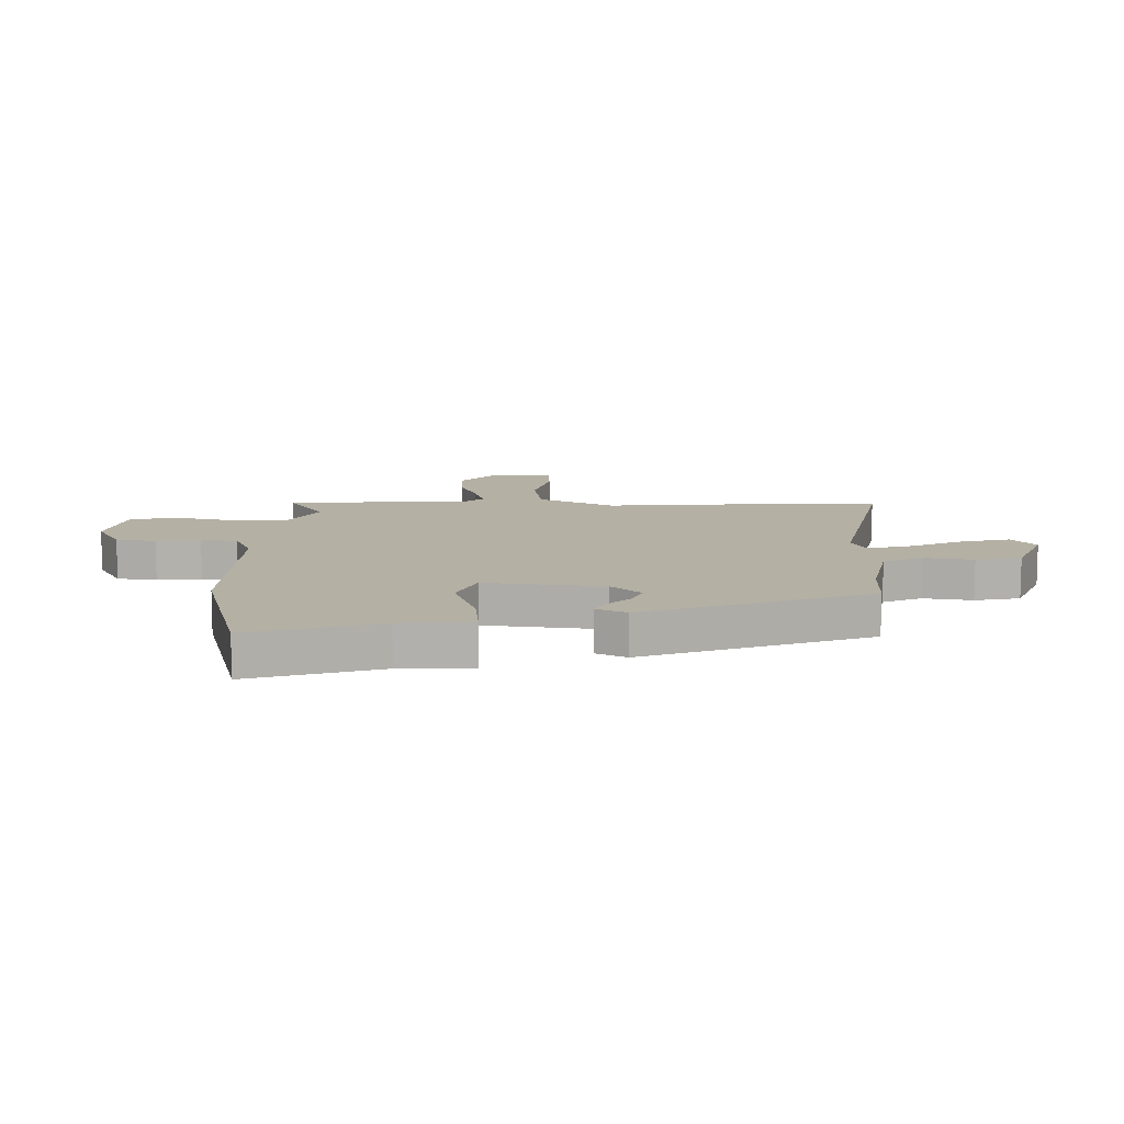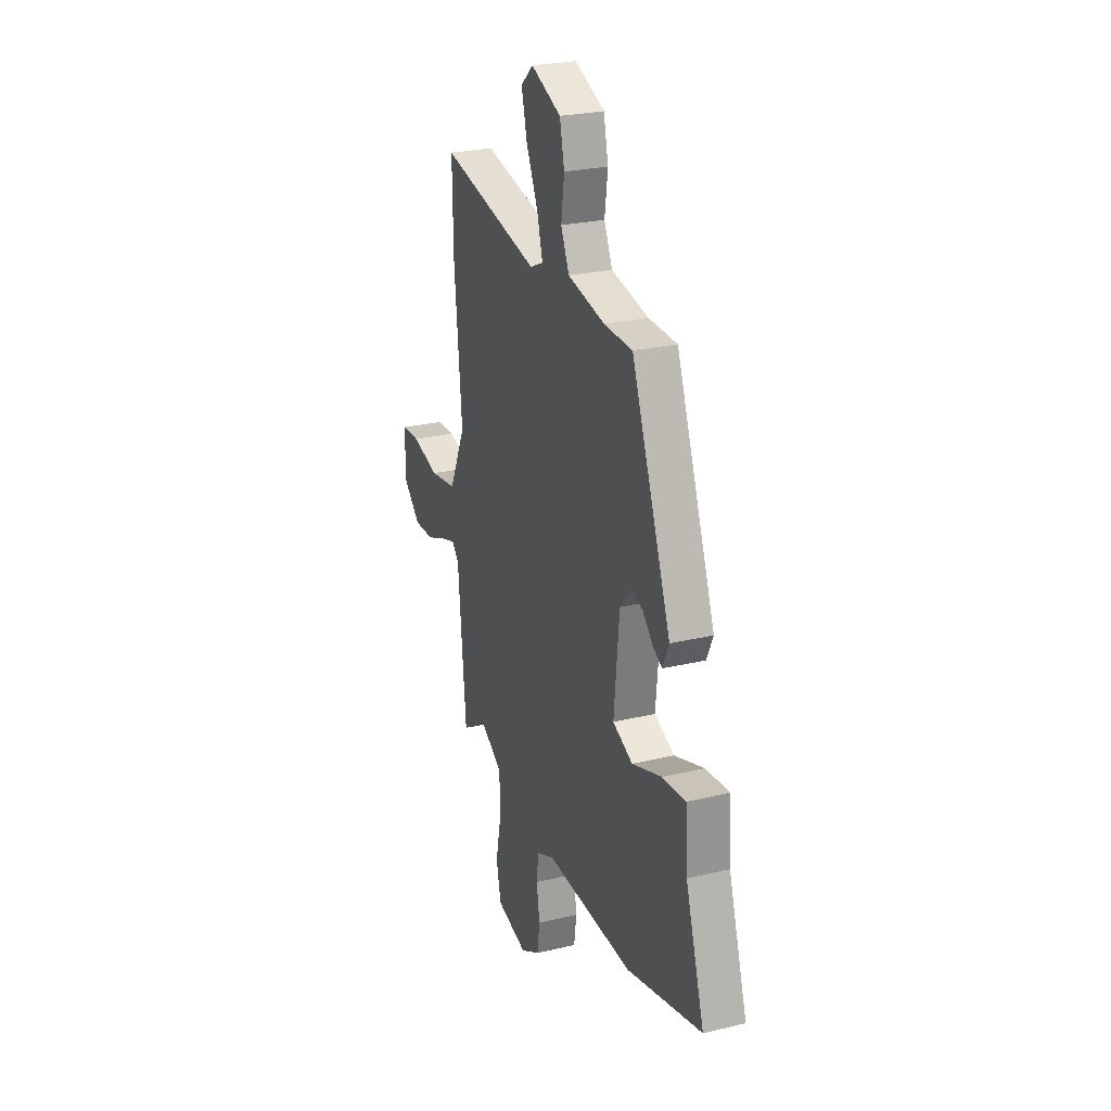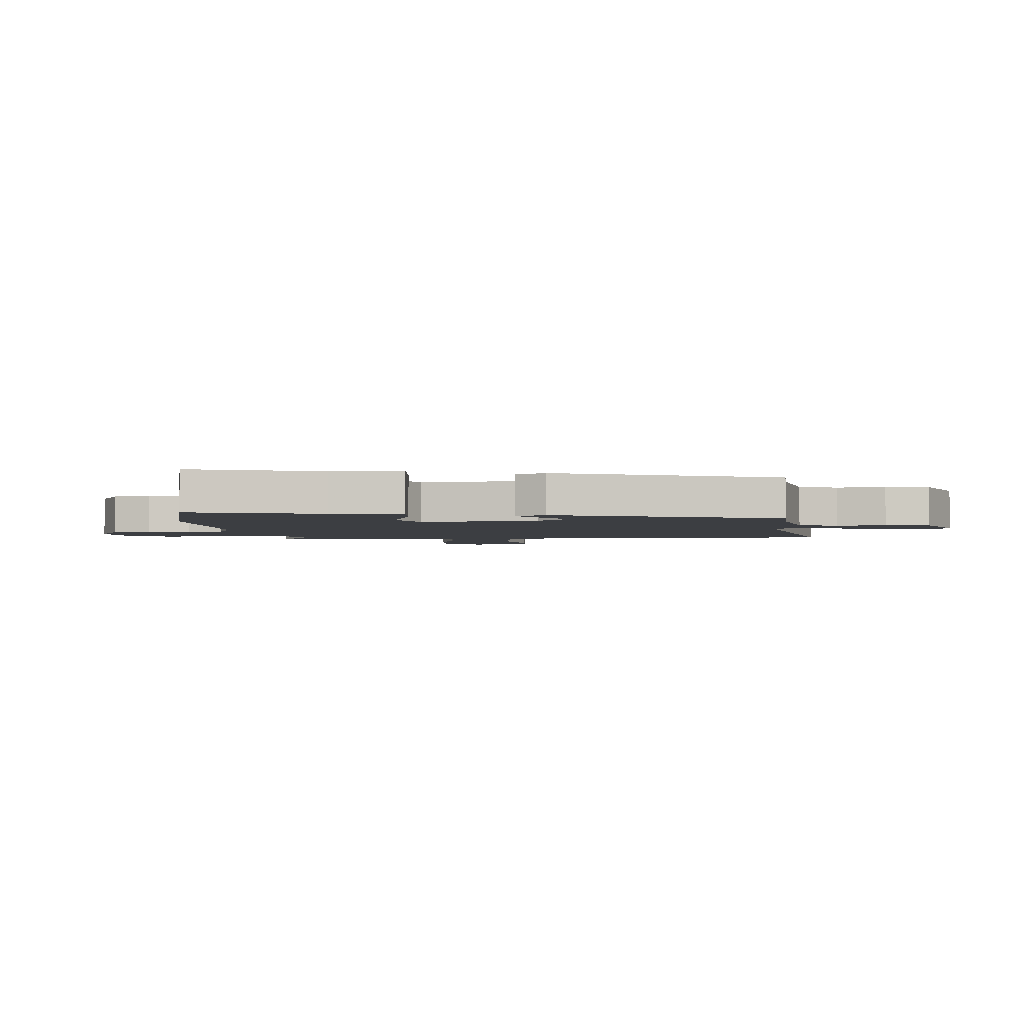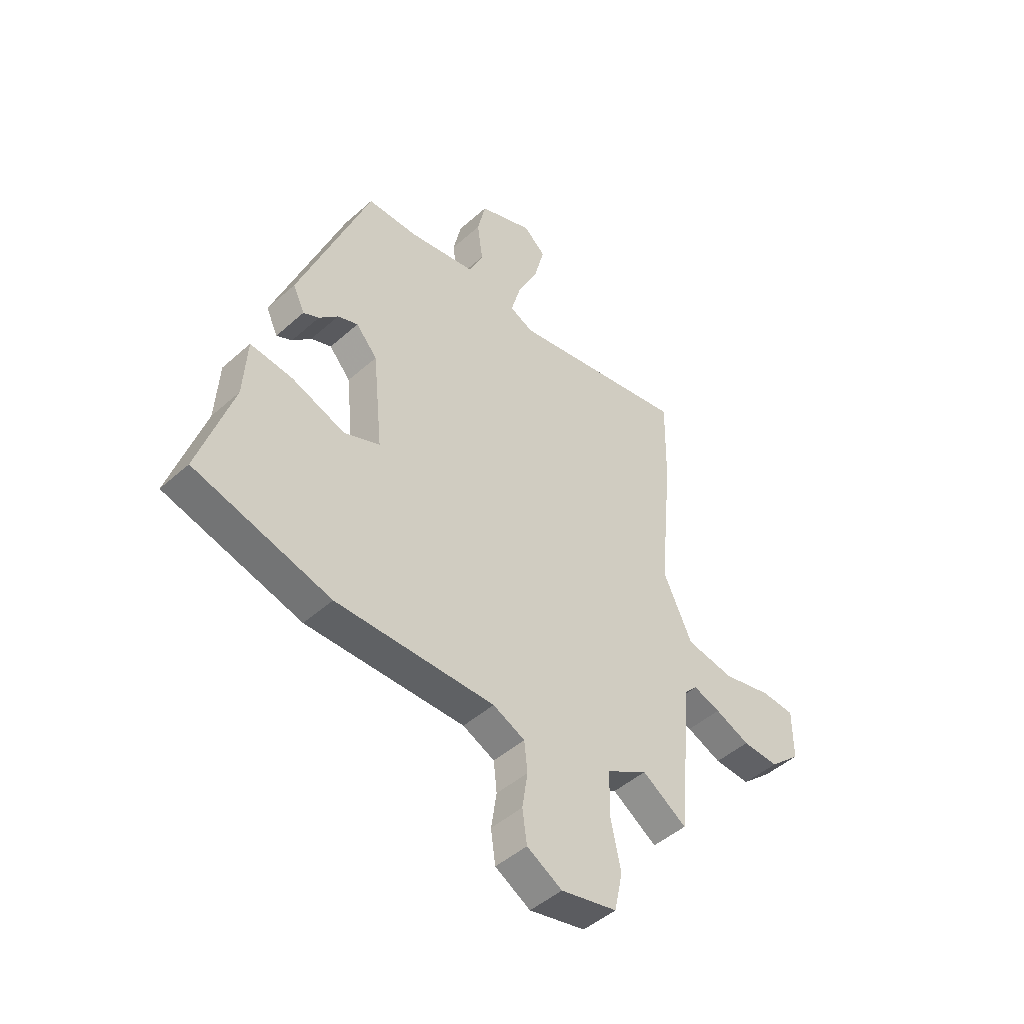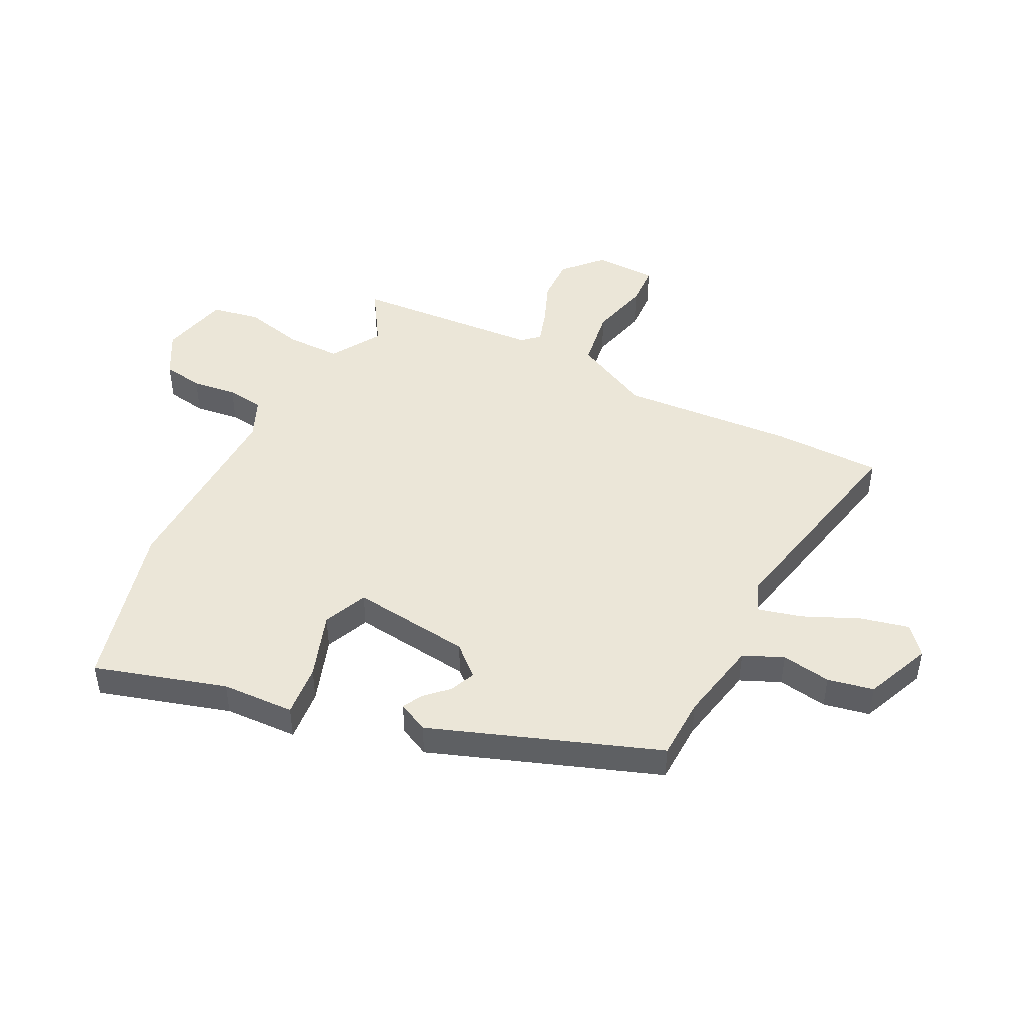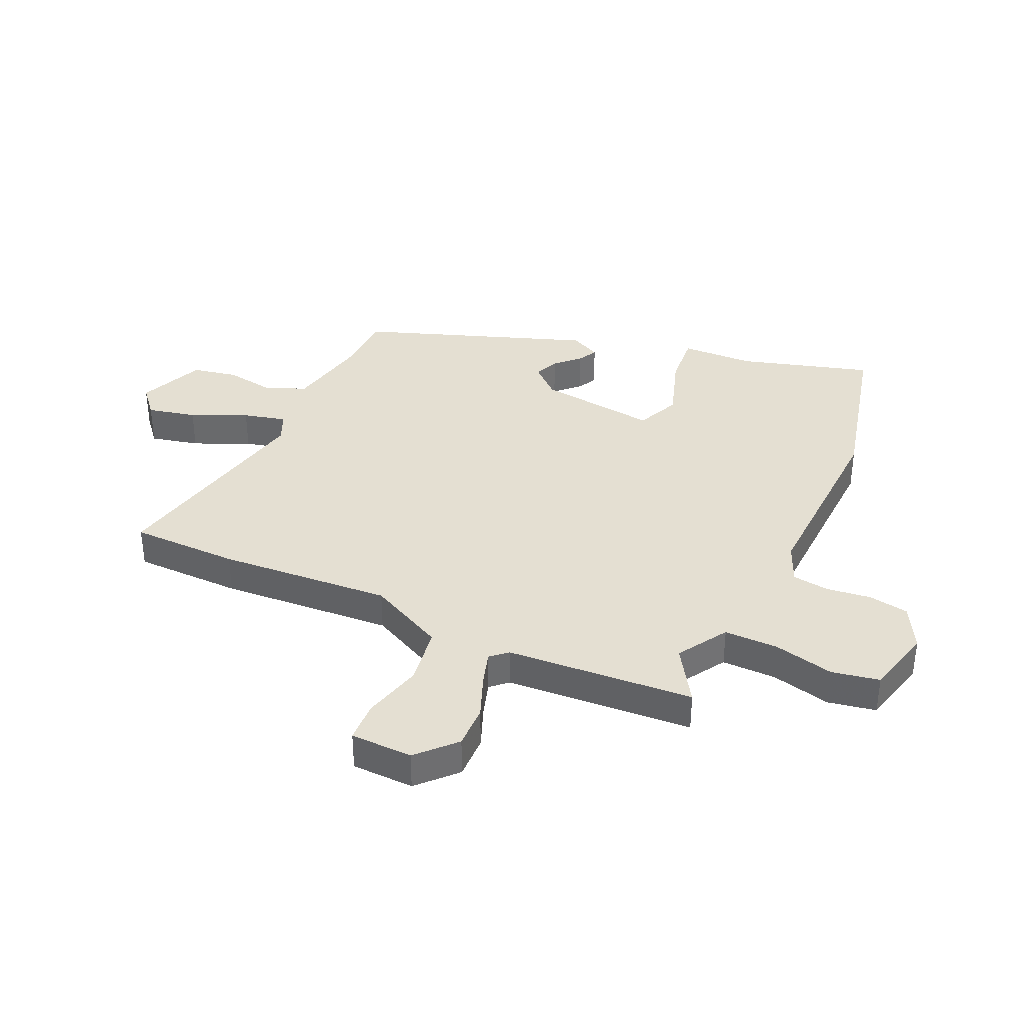
<metadata>
{"format":"obj","ext":"obj","renderer":"f3d","projection":"perspective","resolution":1024,"background":"white","views":[{"elev":11.4,"azim":-88.0,"up":"+Y"},{"elev":26.2,"azim":-110.7,"up":"+Z"},{"elev":-3.0,"azim":-83.4,"up":"+Y"},{"elev":-46.9,"azim":-44.7,"up":"+Z"},{"elev":46.4,"azim":-62.0,"up":"+Y"},{"elev":37.0,"azim":116.0,"up":"+Y"}]}
</metadata>
<code>
v 0.477 0.07 -0.534
v 0.381 0.07 -0.47
v 0.292 0.07 -0.522
v 0.29 0.07 -0.618
v 0.312 0.07 -0.724
v 0.294 0.07 -0.808
v 0.173 0.07 -0.835
v 0.097 0.07 -0.791
v 0.087 0.07 -0.72
v 0.099 0.07 -0.642
v 0.092 0.07 -0.577
v 0.023 0.07 -0.545
v -0.321 0.07 -0.549
v -0.616 0.07 -0.468
v -0.542 0.07 -0.239
v -0.534 0.07 -0.111
v -0.442 0.07 -0.121
v -0.326 0.07 -0.163
v -0.248 0.07 -0.131
v -0.269 0.07 0.08
v -0.315 0.07 0.133
v -0.359 0.07 0.116
v -0.4 0.07 0.076
v -0.434 0.07 0.059
v -0.459 0.07 0.113
v -0.305 0.07 0.509
v -0.195 0.07 0.51
v -0.05 0.07 0.536
v -0.018 0.07 0.605
v -0.03 0.07 0.692
v -0.012 0.07 0.772
v 0.105 0.07 0.818
v 0.153 0.07 0.775
v 0.131 0.07 0.69
v 0.085 0.07 0.593
v 0.064 0.07 0.518
v 0.115 0.07 0.494
v 0.501 0.07 0.567
v 0.498 0.07 0.376
v 0.469 0.07 0.073
v 0.532 0.07 -0.063
v 0.636 0.07 -0.081
v 0.742 0.07 -0.056
v 0.814 0.07 -0.061
v 0.814 0.07 -0.171
v 0.747 0.07 -0.231
v 0.669 0.07 -0.227
v 0.594 0.07 -0.195
v 0.535 0.07 -0.175
v 0.508 0.07 -0.204
v 0.477 0 -0.534
v 0.381 0 -0.47
v 0.292 0 -0.522
v 0.29 0 -0.618
v 0.312 0 -0.724
v 0.294 0 -0.808
v 0.173 0 -0.835
v 0.097 0 -0.791
v 0.087 0 -0.72
v 0.099 0 -0.642
v 0.092 0 -0.577
v 0.023 0 -0.545
v -0.321 0 -0.549
v -0.616 0 -0.468
v -0.542 0 -0.239
v -0.534 0 -0.111
v -0.442 0 -0.121
v -0.326 0 -0.163
v -0.248 0 -0.131
v -0.269 0 0.08
v -0.315 0 0.133
v -0.359 0 0.116
v -0.4 0 0.076
v -0.434 0 0.059
v -0.459 0 0.113
v -0.305 0 0.509
v -0.195 0 0.51
v -0.05 0 0.536
v -0.018 0 0.605
v -0.03 0 0.692
v -0.012 0 0.772
v 0.105 0 0.818
v 0.153 0 0.775
v 0.131 0 0.69
v 0.085 0 0.593
v 0.064 0 0.518
v 0.115 0 0.494
v 0.501 0 0.567
v 0.498 0 0.376
v 0.469 0 0.073
v 0.532 0 -0.063
v 0.636 0 -0.081
v 0.742 0 -0.056
v 0.814 0 -0.061
v 0.814 0 -0.171
v 0.747 0 -0.231
v 0.669 0 -0.227
v 0.594 0 -0.195
v 0.535 0 -0.175
v 0.508 0 -0.204
f 46 47 48
f 45 46 48
f 44 45 48
f 43 44 48
f 42 43 48
f 41 42 48 49
f 40 41 49 50
f 37 38 39 40
f 50 1 2
f 40 50 2
f 37 40 2
f 36 37 2
f 33 34 35
f 32 33 35
f 31 32 35
f 30 31 35
f 29 30 35
f 28 29 35 36
f 25 26 27
f 24 25 27
f 23 24 27
f 22 23 27
f 27 28 36
f 22 27 36
f 21 22 36
f 15 16 17 18
f 14 15 18
f 13 14 18
f 12 13 18
f 11 12 18 19
f 8 9 10
f 7 8 10
f 6 7 10
f 5 6 10
f 4 5 10
f 3 4 10 11
f 36 2 3
f 21 36 3
f 20 21 3
f 3 11 19 20
f 98 97 96
f 98 96 95
f 98 95 94
f 98 94 93
f 98 93 92
f 99 98 92 91
f 100 99 91 90
f 90 89 88 87
f 52 51 100
f 52 100 90
f 52 90 87
f 52 87 86
f 85 84 83
f 85 83 82
f 85 82 81
f 85 81 80
f 85 80 79
f 86 85 79 78
f 77 76 75
f 77 75 74
f 77 74 73
f 77 73 72
f 86 78 77
f 86 77 72
f 86 72 71
f 68 67 66 65
f 68 65 64
f 68 64 63
f 68 63 62
f 69 68 62 61
f 60 59 58
f 60 58 57
f 60 57 56
f 60 56 55
f 60 55 54
f 61 60 54 53
f 53 52 86
f 53 86 71
f 53 71 70
f 70 69 61 53
f 1 51 52 2
f 2 52 53 3
f 3 53 54 4
f 4 54 55 5
f 5 55 56 6
f 6 56 57 7
f 7 57 58 8
f 8 58 59 9
f 9 59 60 10
f 10 60 61 11
f 11 61 62 12
f 12 62 63 13
f 13 63 64 14
f 14 64 65 15
f 15 65 66 16
f 16 66 67 17
f 17 67 68 18
f 18 68 69 19
f 19 69 70 20
f 20 70 71 21
f 21 71 72 22
f 22 72 73 23
f 23 73 74 24
f 24 74 75 25
f 25 75 76 26
f 26 76 77 27
f 27 77 78 28
f 28 78 79 29
f 29 79 80 30
f 30 80 81 31
f 31 81 82 32
f 32 82 83 33
f 33 83 84 34
f 34 84 85 35
f 35 85 86 36
f 36 86 87 37
f 37 87 88 38
f 38 88 89 39
f 39 89 90 40
f 40 90 91 41
f 41 91 92 42
f 42 92 93 43
f 43 93 94 44
f 44 94 95 45
f 45 95 96 46
f 46 96 97 47
f 47 97 98 48
f 48 98 99 49
f 49 99 100 50
f 50 100 51 1

</code>
